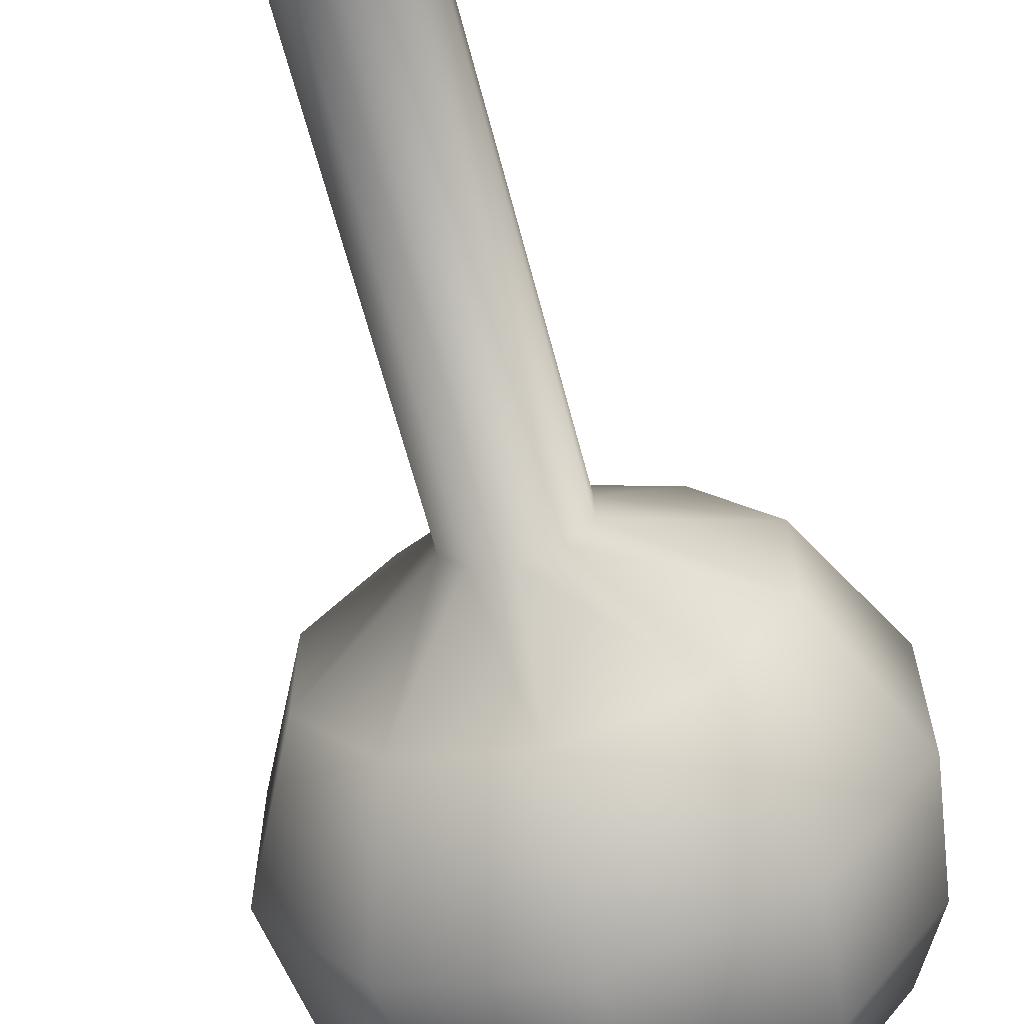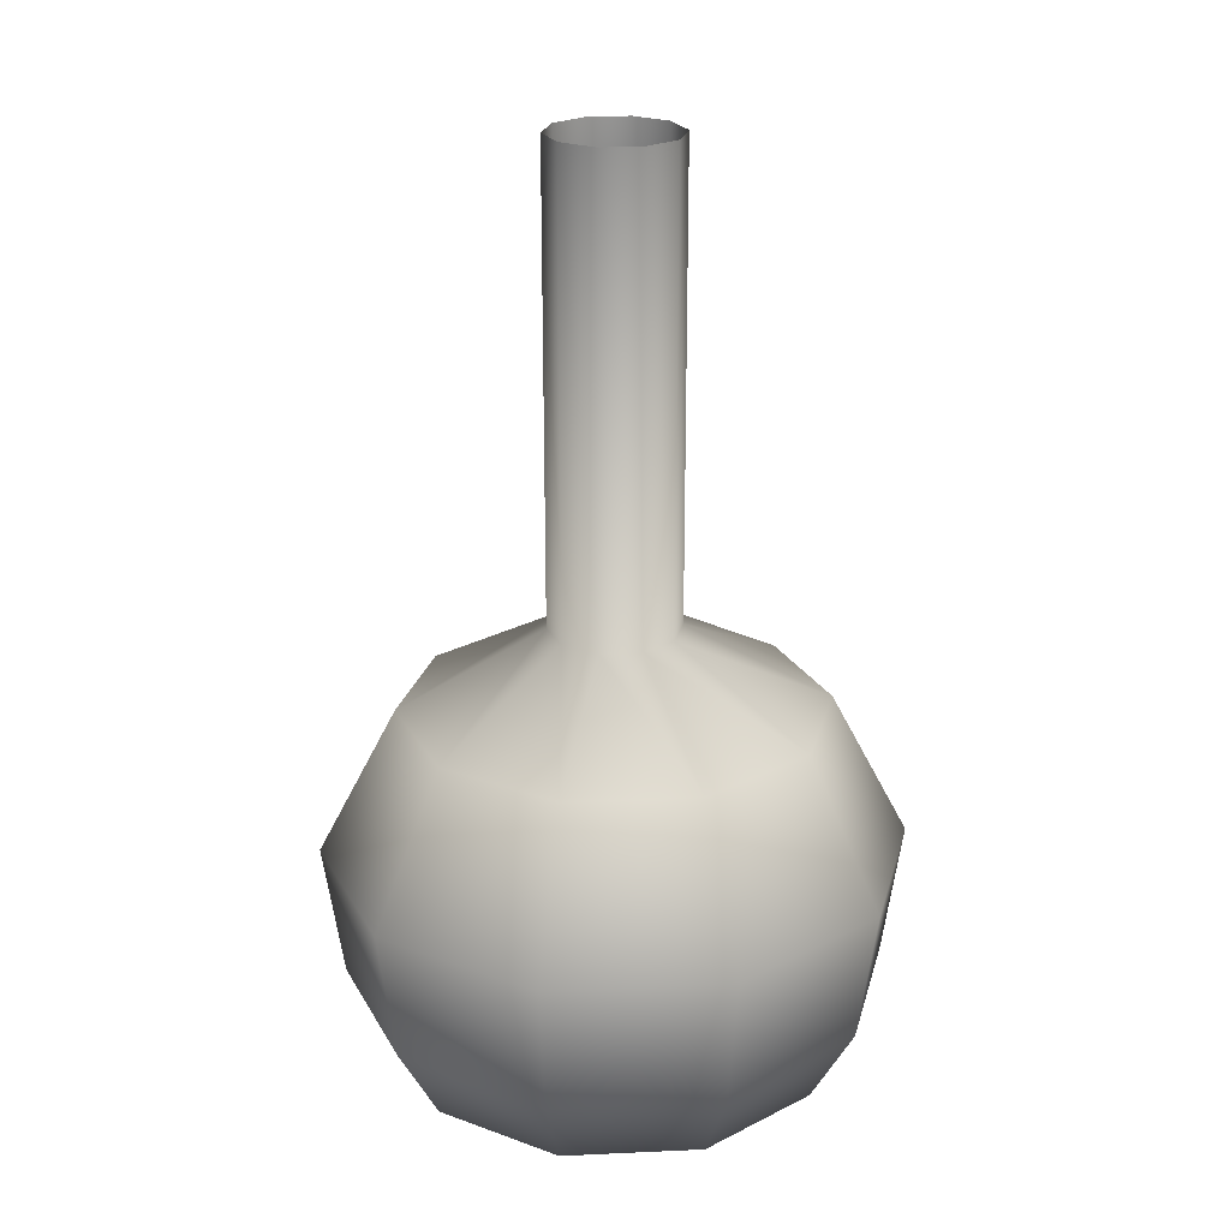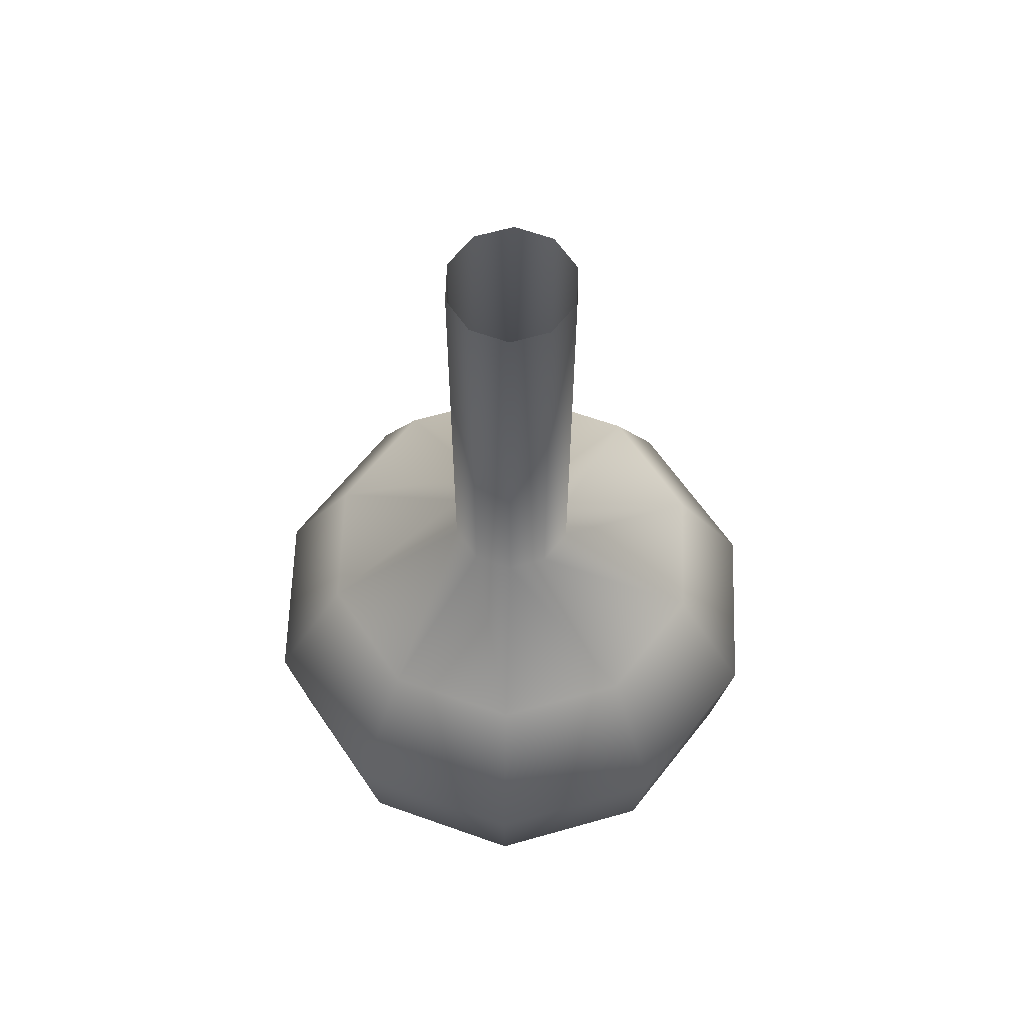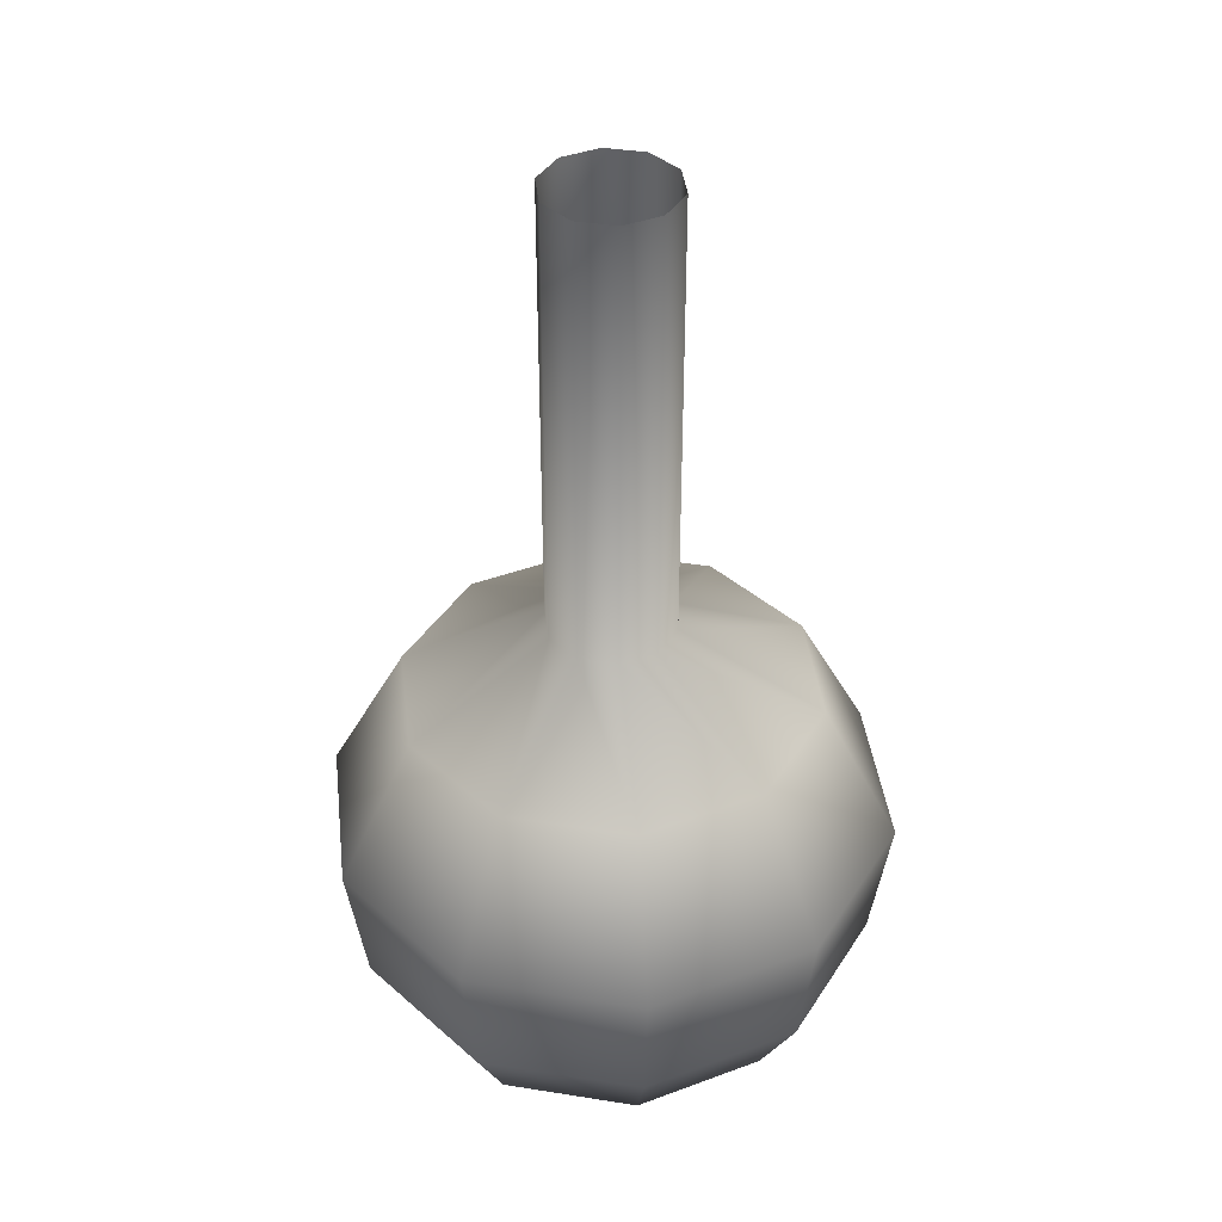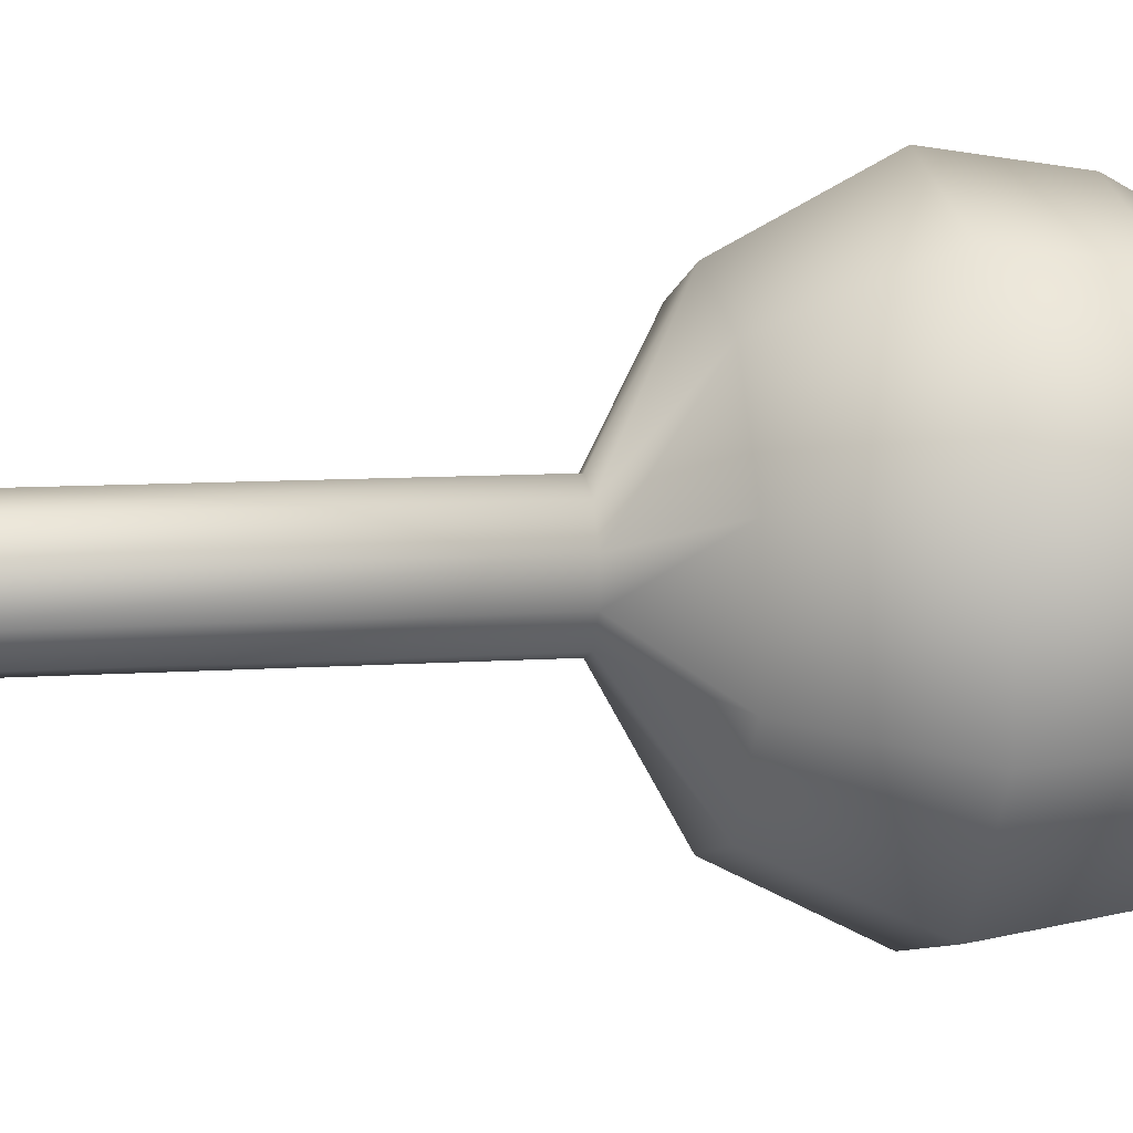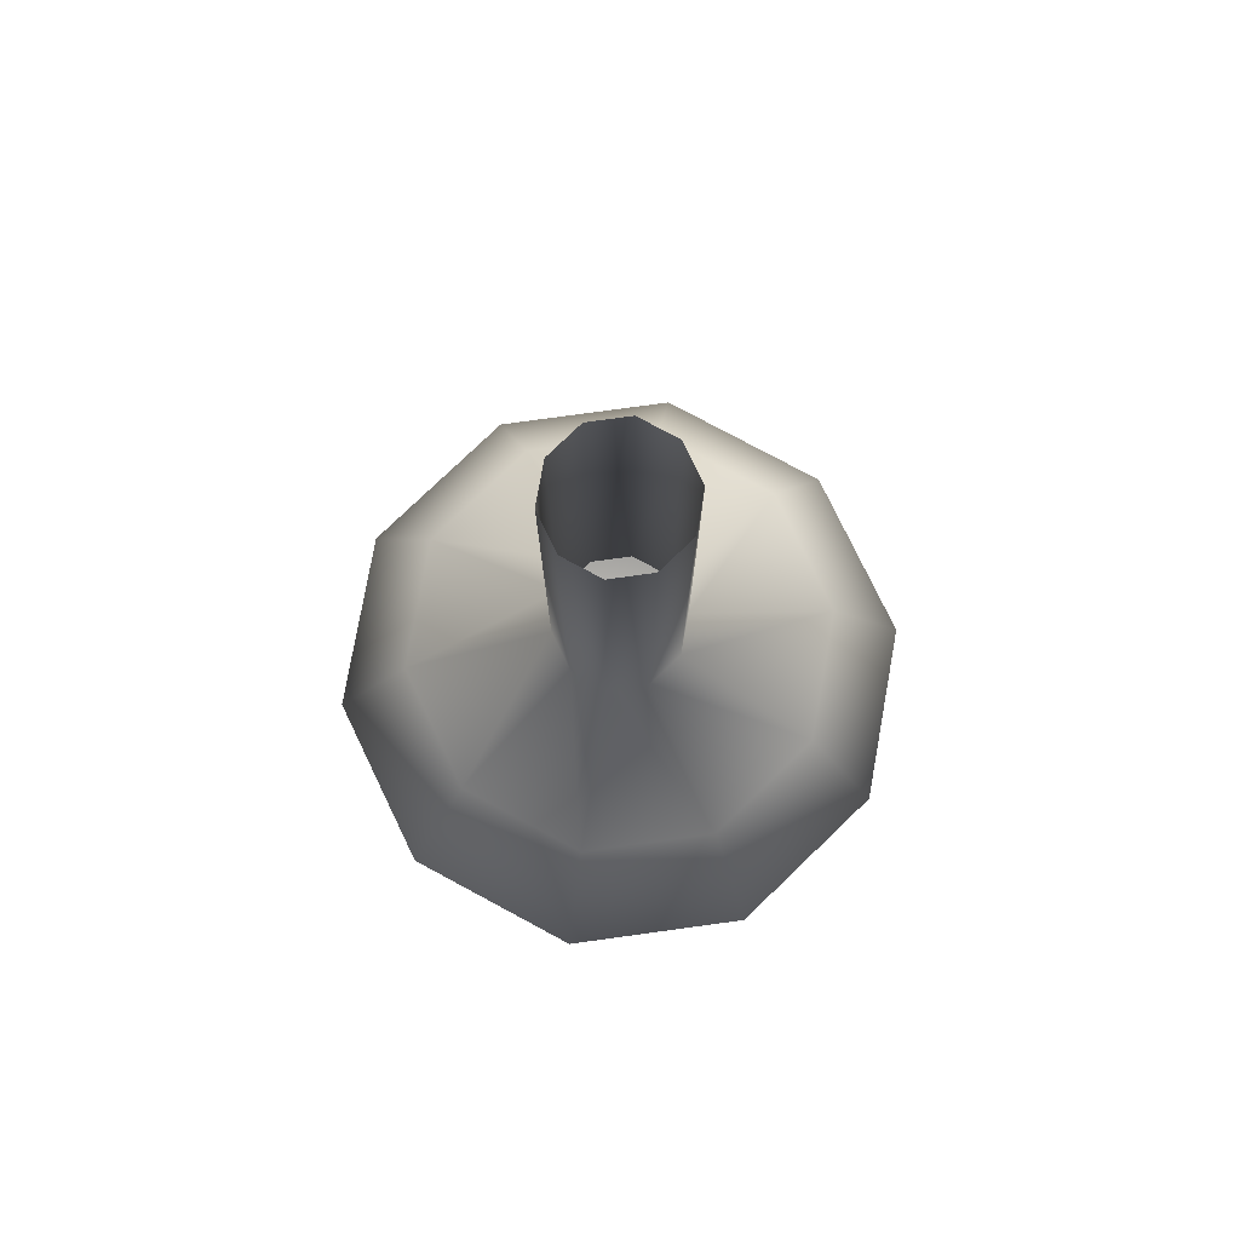
<metadata>
{"format":"obj","ext":"obj","renderer":"f3d","projection":"perspective","resolution":1024,"background":"white","views":[{"elev":-64.4,"azim":-165.3,"up":"+Z"},{"elev":23.3,"azim":-94.4,"up":"+Y"},{"elev":62.2,"azim":-70.1,"up":"+Y"},{"elev":39.6,"azim":-78.8,"up":"+Y"},{"elev":10.2,"azim":-99.5,"up":"+Z"},{"elev":78.3,"azim":-133.8,"up":"+Y"}]}
</metadata>
<code>
o Volumetric_Flask
v -0.6473 4.438 -0.1001
v -0.7061 4.438 -0.08099
v -0.7425 4.438 -0.03093
v -0.7425 4.438 0.03094
v -0.7061 4.438 0.08099
v -0.6473 4.438 0.1001
v -0.5884 4.438 0.08099
v -0.5521 4.438 0.03094
v -0.5521 4.438 -0.03093
v -0.5884 4.438 -0.08099
v -0.6473 3.713 -0.1001
v -0.7061 3.713 -0.08099
v -0.7425 3.713 -0.03093
v -0.7425 3.713 0.03094
v -0.7061 3.713 0.08099
v -0.6473 3.713 0.1001
v -0.5884 3.713 0.08099
v -0.5521 3.713 0.03094
v -0.5521 3.713 -0.03093
v -0.5884 3.713 -0.08099
v -0.6473 3.59 -0.3238
v -0.8376 3.59 -0.262
v -0.9552 3.59 -0.1001
v -0.9552 3.59 0.1001
v -0.8376 3.59 0.262
v -0.6473 3.59 0.3238
v -0.4569 3.59 0.262
v -0.3393 3.59 0.1001
v -0.3393 3.59 -0.1001
v -0.4569 3.59 -0.262
v -0.6473 3.363 -0.4435
v -0.9079 3.363 -0.3588
v -1.069 3.363 -0.137
v -1.069 3.363 0.137
v -0.9079 3.363 0.3588
v -0.6473 3.363 0.4435
v -0.3866 3.363 0.3588
v -0.2255 3.363 0.137
v -0.2255 3.363 -0.137
v -0.3866 3.363 -0.3588
v -0.6473 3.153 -0.413
v -0.89 3.153 -0.3341
v -1.04 3.153 -0.1276
v -1.04 3.153 0.1276
v -0.89 3.153 0.3341
v -0.6473 3.153 0.413
v -0.4045 3.153 0.3341
v -0.2545 3.153 0.1276
v -0.2545 3.153 -0.1276
v -0.4045 3.153 -0.3341
v -0.6473 3.026 -0.3426
v -0.8486 3.026 -0.2771
v -0.9731 3.026 -0.1059
v -0.9731 3.026 0.1059
v -0.8486 3.026 0.2771
v -0.6473 3.026 0.3426
v -0.4459 3.026 0.2771
v -0.3215 3.026 0.1059
v -0.3215 3.026 -0.1059
v -0.4459 3.026 -0.2771
f 3 4 14 13
f 10 1 11 20
f 7 8 18 17
f 4 5 15 14
f 1 2 12 11
f 8 9 19 18
f 5 6 16 15
f 2 3 13 12
f 9 10 20 19
f 6 7 17 16
f 20 11 21 30
f 17 18 28 27
f 14 15 25 24
f 11 12 22 21
f 18 19 29 28
f 15 16 26 25
f 12 13 23 22
f 19 20 30 29
f 16 17 27 26
f 13 14 24 23
f 27 28 38 37
f 24 25 35 34
f 21 22 32 31
f 28 29 39 38
f 25 26 36 35
f 22 23 33 32
f 29 30 40 39
f 26 27 37 36
f 23 24 34 33
f 30 21 31 40
f 34 35 45 44
f 31 32 42 41
f 38 39 49 48
f 35 36 46 45
f 32 33 43 42
f 39 40 50 49
f 36 37 47 46
f 33 34 44 43
f 40 31 41 50
f 37 38 48 47
f 41 42 52 51
f 48 49 59 58
f 45 46 56 55
f 42 43 53 52
f 49 50 60 59
f 46 47 57 56
f 43 44 54 53
f 50 41 51 60
f 47 48 58 57
f 44 45 55 54
f 52 53 54 55 56 57 58 59 60 51

</code>
